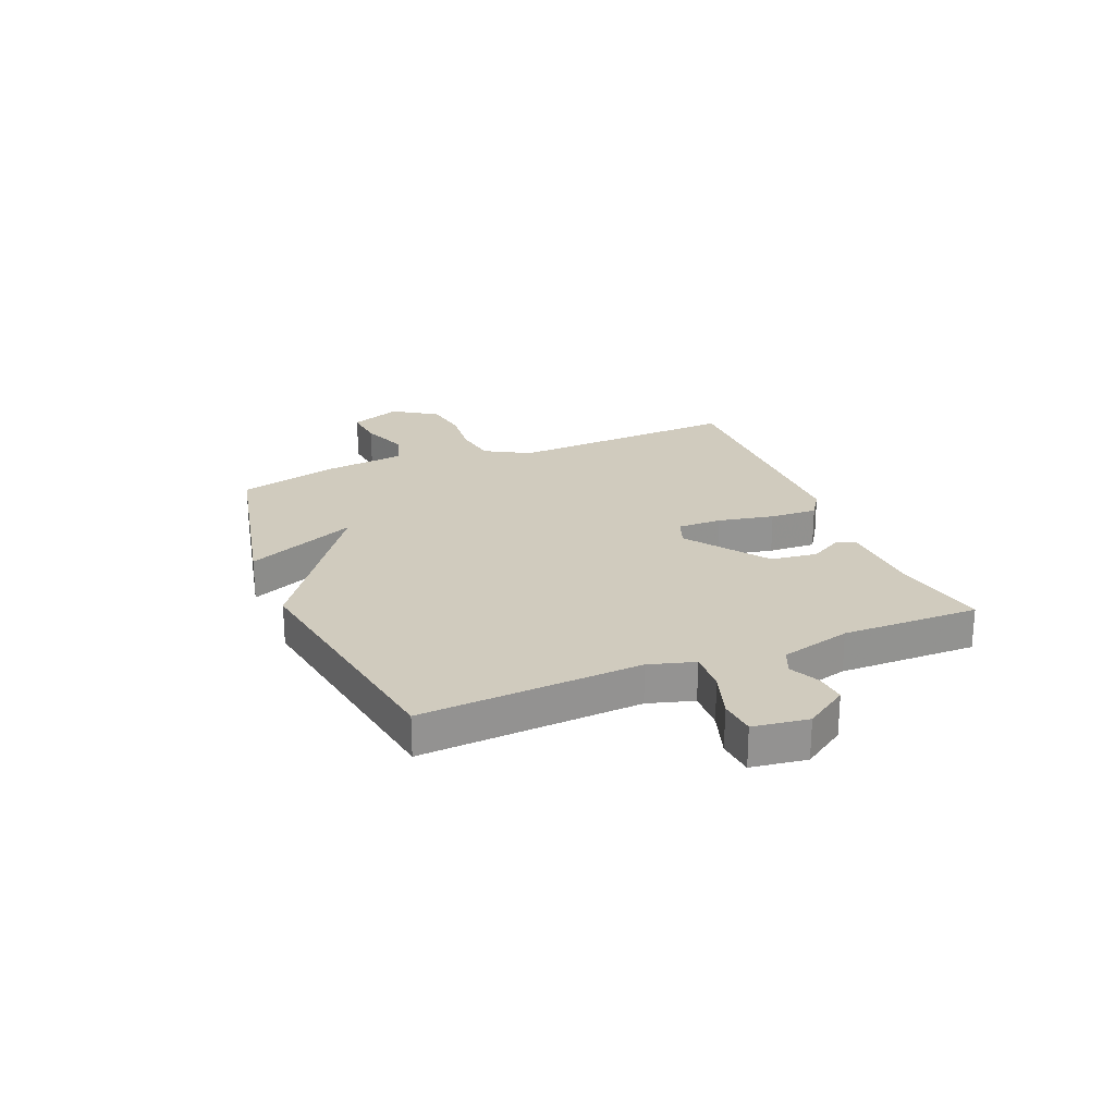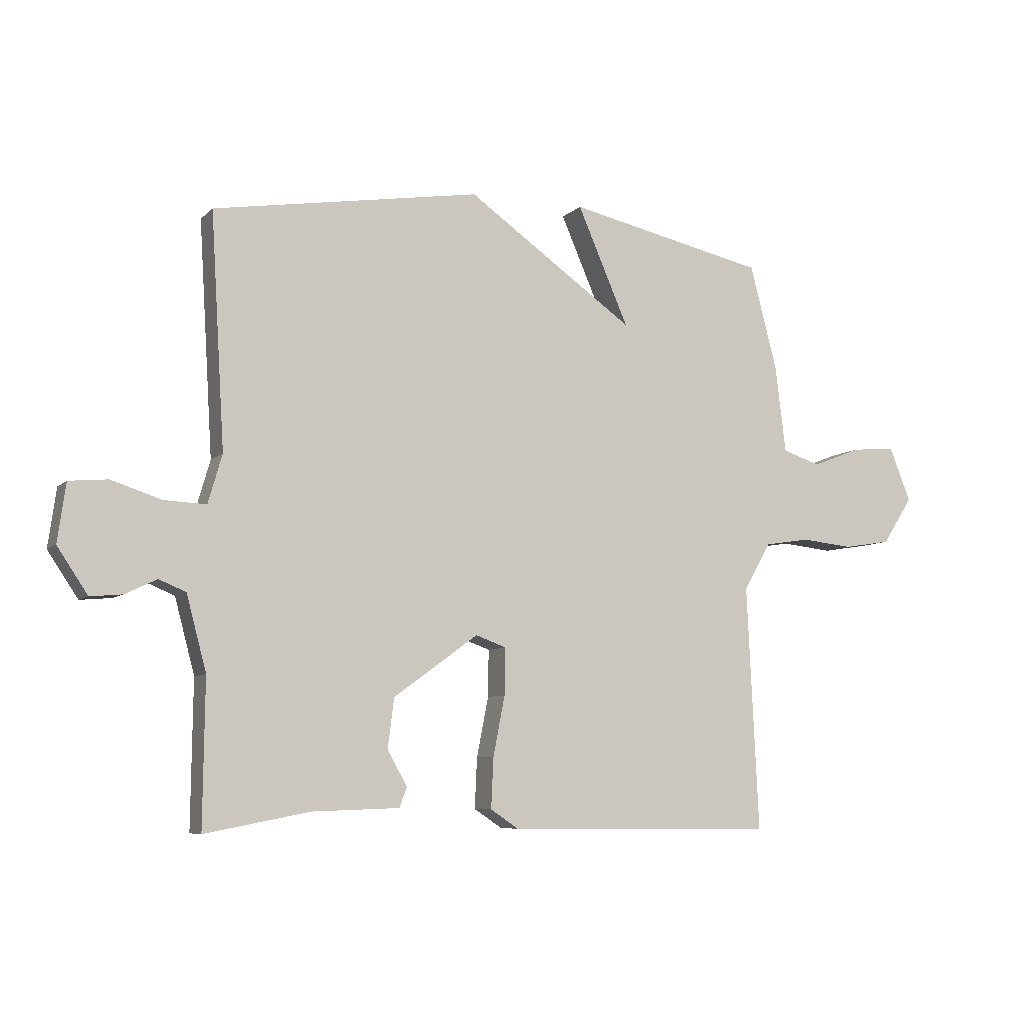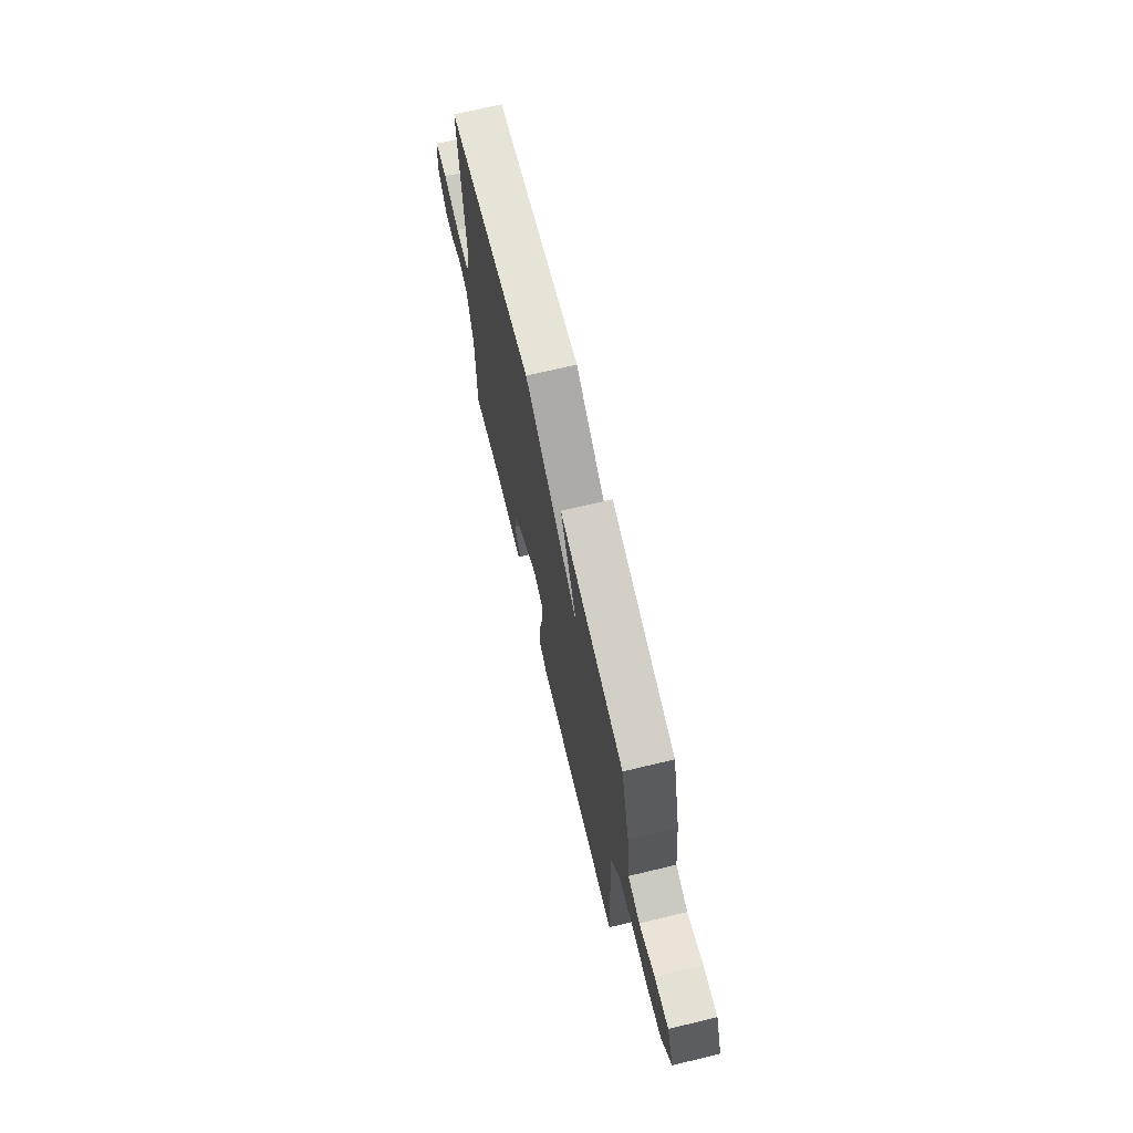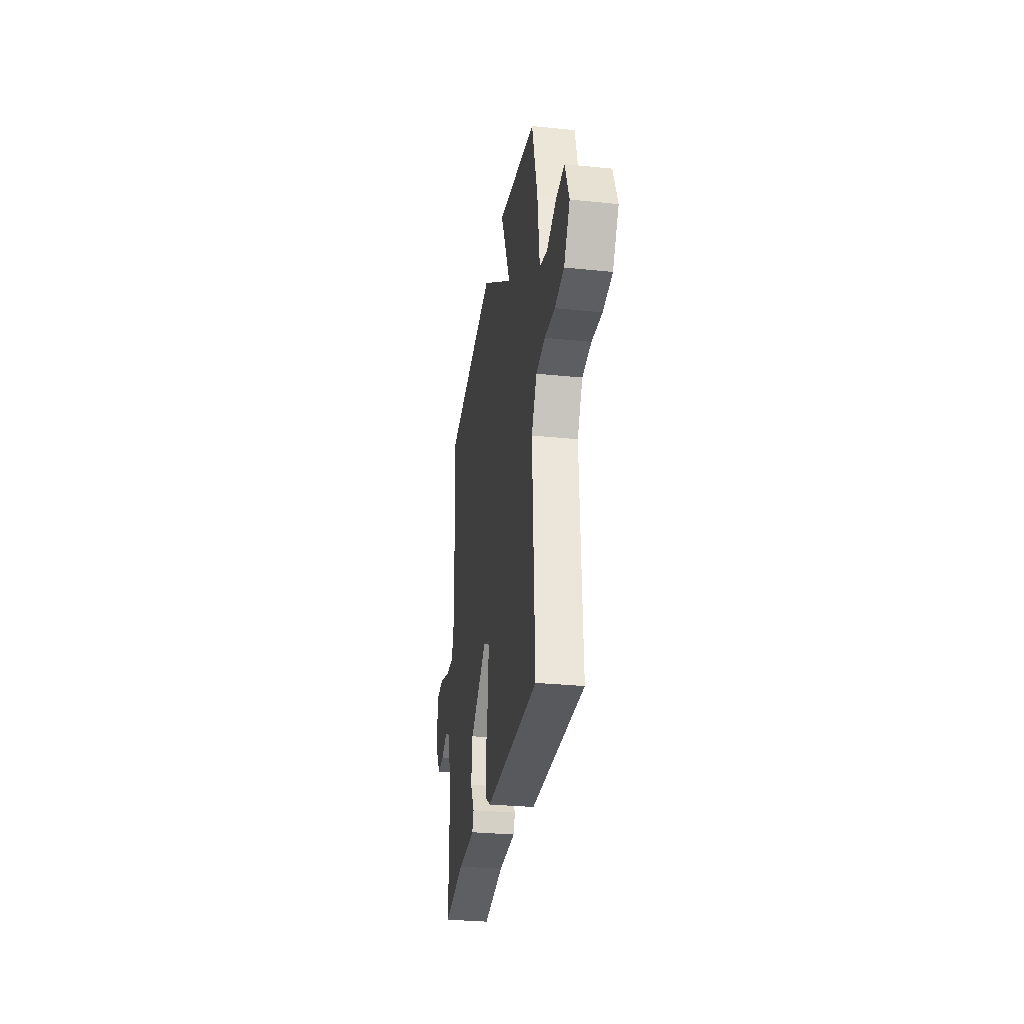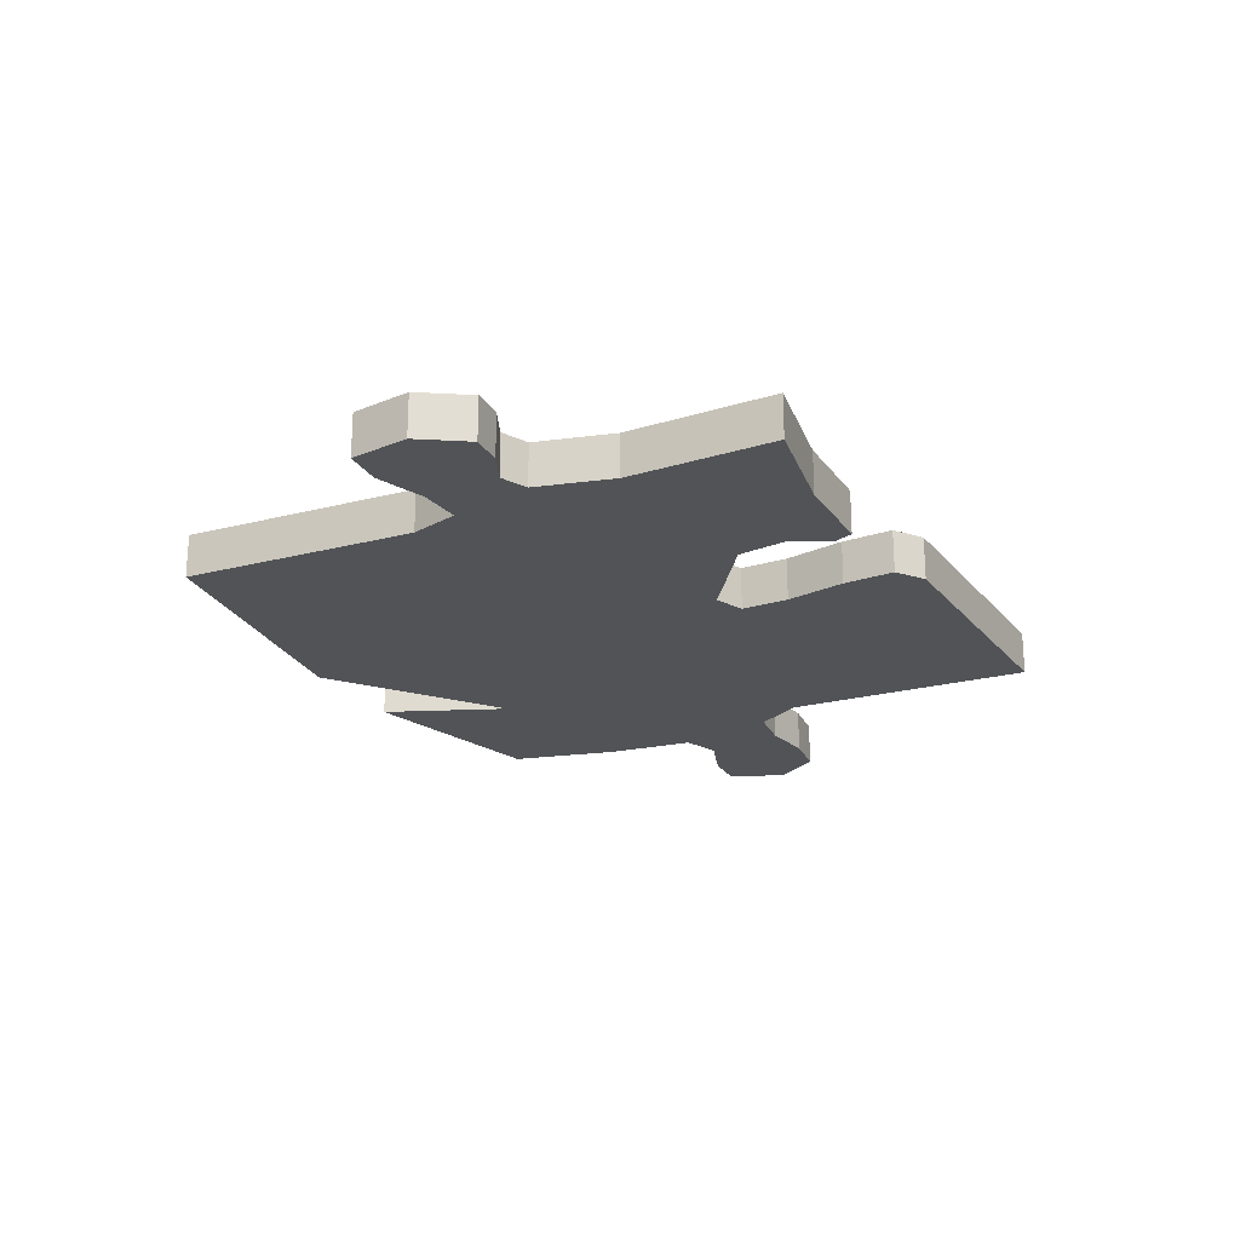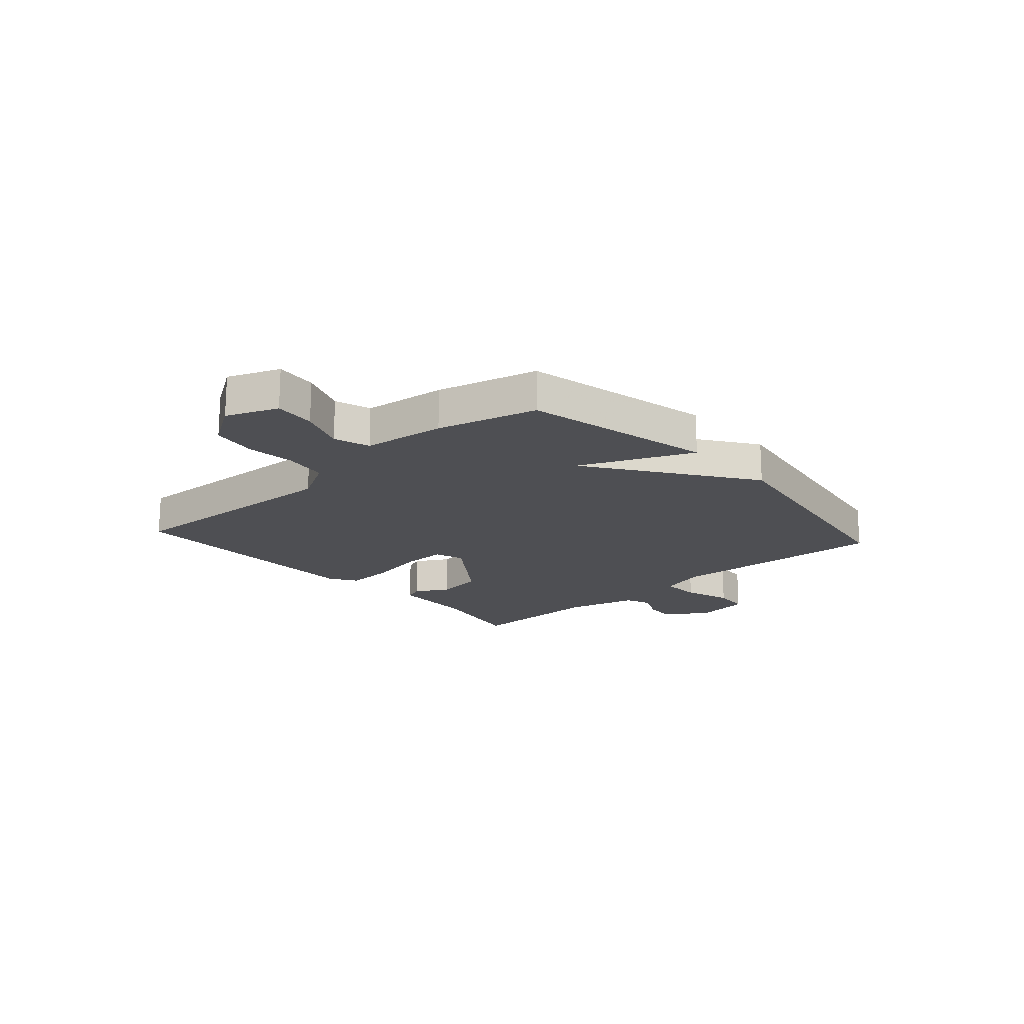
<metadata>
{"format":"obj","ext":"obj","renderer":"f3d","projection":"perspective","resolution":1024,"background":"white","views":[{"elev":23.6,"azim":67.7,"up":"+Y"},{"elev":-7.2,"azim":156.2,"up":"+Z"},{"elev":69.9,"azim":-103.5,"up":"+Z"},{"elev":-29.9,"azim":-98.5,"up":"+Z"},{"elev":-21.9,"azim":118.0,"up":"+Y"},{"elev":-18.1,"azim":-48.2,"up":"+Y"}]}
</metadata>
<code>
v 0.5 0.07 -0.5
v 0.321 0.07 -0.466
v 0.171 0.07 -0.461
v 0.158 0.07 -0.427
v 0.192 0.07 -0.367
v 0.181 0.07 -0.282
v 0.036 0.07 -0.177
v -0.016 0.07 -0.196
v -0.015 0.07 -0.276
v 0.005 0.07 -0.378
v 0.009 0.07 -0.464
v -0.039 0.07 -0.496
v -0.5 0.07 -0.5
v -0.48 0.07 -0.081
v -0.526 0.07 0
v -0.604 0.07 0.012
v -0.693 0.07 0.003
v -0.774 0.07 0.016
v -0.826 0.07 0.096
v -0.789 0.07 0.189
v -0.714 0.07 0.182
v -0.63 0.07 0.15
v -0.565 0.07 0.171
v -0.547 0.07 0.32
v -0.5 0.07 0.5
v -0.158 0.07 0.575
v -0.246 0.07 0.373
v 0.042 0.07 0.575
v 0.5 0.07 0.5
v 0.476 0.07 0.101
v 0.5 0.07 0.018
v 0.572 0.07 0.021
v 0.658 0.07 0.049
v 0.724 0.07 0.043
v 0.738 0.07 -0.057
v 0.686 0.07 -0.135
v 0.631 0.07 -0.13
v 0.577 0.07 -0.104
v 0.531 0.07 -0.123
v 0.497 0.07 -0.251
v 0.5 0 -0.5
v 0.321 0 -0.466
v 0.171 0 -0.461
v 0.158 0 -0.427
v 0.192 0 -0.367
v 0.181 0 -0.282
v 0.036 0 -0.177
v -0.016 0 -0.196
v -0.015 0 -0.276
v 0.005 0 -0.378
v 0.009 0 -0.464
v -0.039 0 -0.496
v -0.5 0 -0.5
v -0.48 0 -0.081
v -0.526 0 0
v -0.604 0 0.012
v -0.693 0 0.003
v -0.774 0 0.016
v -0.826 0 0.096
v -0.789 0 0.189
v -0.714 0 0.182
v -0.63 0 0.15
v -0.565 0 0.171
v -0.547 0 0.32
v -0.5 0 0.5
v -0.158 0 0.575
v -0.246 0 0.373
v 0.042 0 0.575
v 0.5 0 0.5
v 0.476 0 0.101
v 0.5 0 0.018
v 0.572 0 0.021
v 0.658 0 0.049
v 0.724 0 0.043
v 0.738 0 -0.057
v 0.686 0 -0.135
v 0.631 0 -0.13
v 0.577 0 -0.104
v 0.531 0 -0.123
v 0.497 0 -0.251
f 36 37 38
f 35 36 38
f 34 35 38
f 33 34 38
f 32 33 38
f 31 32 38 39
f 30 31 39 40
f 27 28 29 30
f 25 26 27
f 24 25 27
f 23 24 27
f 23 27 30 40
f 20 21 22
f 19 20 22
f 18 19 22
f 17 18 22
f 16 17 22
f 15 16 22 23
f 14 15 23 40
f 12 13 14
f 11 12 14
f 10 11 14
f 9 10 14
f 8 9 14
f 7 8 14
f 2 3 4 5
f 2 5 6
f 1 2 6
f 40 1 6 7
f 7 14 40
f 78 77 76
f 78 76 75
f 78 75 74
f 78 74 73
f 78 73 72
f 79 78 72 71
f 80 79 71 70
f 70 69 68 67
f 67 66 65
f 67 65 64
f 67 64 63
f 80 70 67 63
f 62 61 60
f 62 60 59
f 62 59 58
f 62 58 57
f 62 57 56
f 63 62 56 55
f 80 63 55 54
f 54 53 52
f 54 52 51
f 54 51 50
f 54 50 49
f 54 49 48
f 54 48 47
f 45 44 43 42
f 46 45 42
f 46 42 41
f 47 46 41 80
f 80 54 47
f 1 41 42 2
f 2 42 43 3
f 3 43 44 4
f 4 44 45 5
f 5 45 46 6
f 6 46 47 7
f 7 47 48 8
f 8 48 49 9
f 9 49 50 10
f 10 50 51 11
f 11 51 52 12
f 12 52 53 13
f 13 53 54 14
f 14 54 55 15
f 15 55 56 16
f 16 56 57 17
f 17 57 58 18
f 18 58 59 19
f 19 59 60 20
f 20 60 61 21
f 21 61 62 22
f 22 62 63 23
f 23 63 64 24
f 24 64 65 25
f 25 65 66 26
f 26 66 67 27
f 27 67 68 28
f 28 68 69 29
f 29 69 70 30
f 30 70 71 31
f 31 71 72 32
f 32 72 73 33
f 33 73 74 34
f 34 74 75 35
f 35 75 76 36
f 36 76 77 37
f 37 77 78 38
f 38 78 79 39
f 39 79 80 40
f 40 80 41 1

</code>
